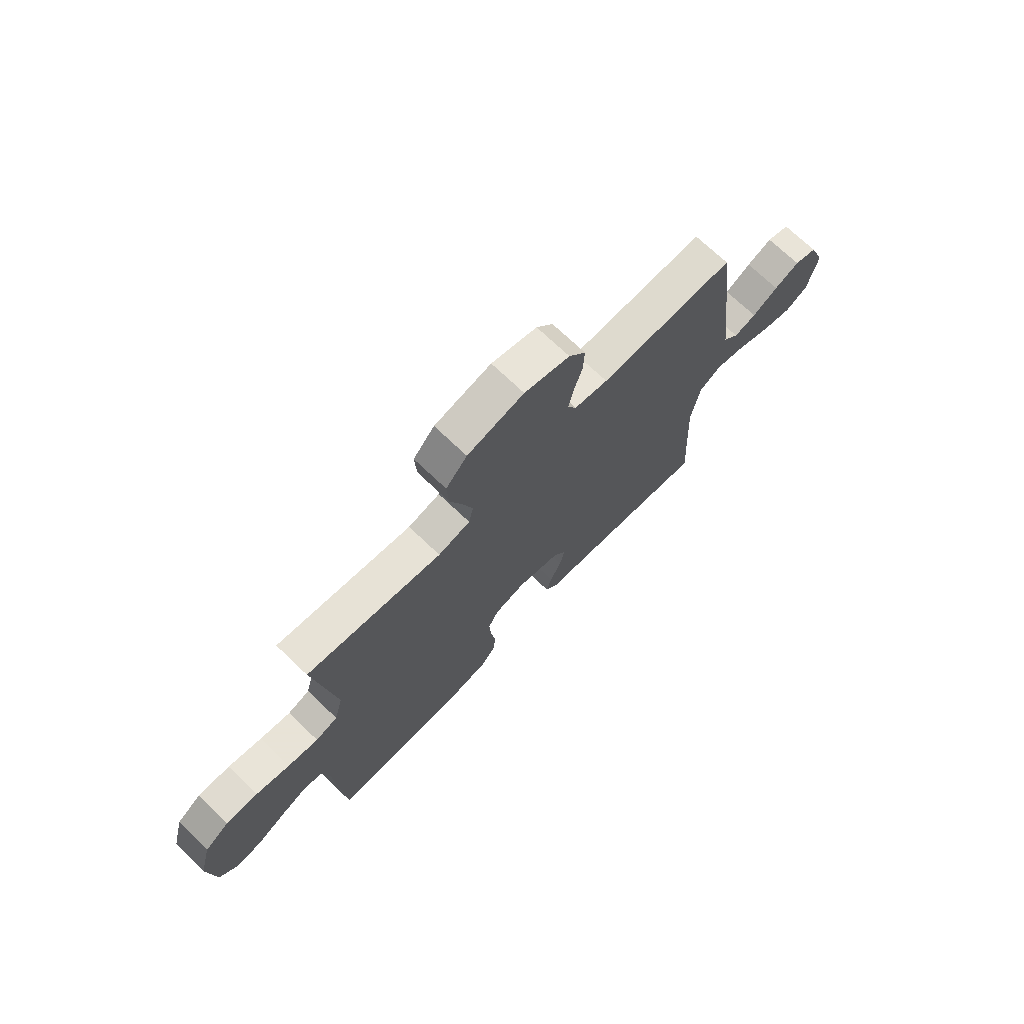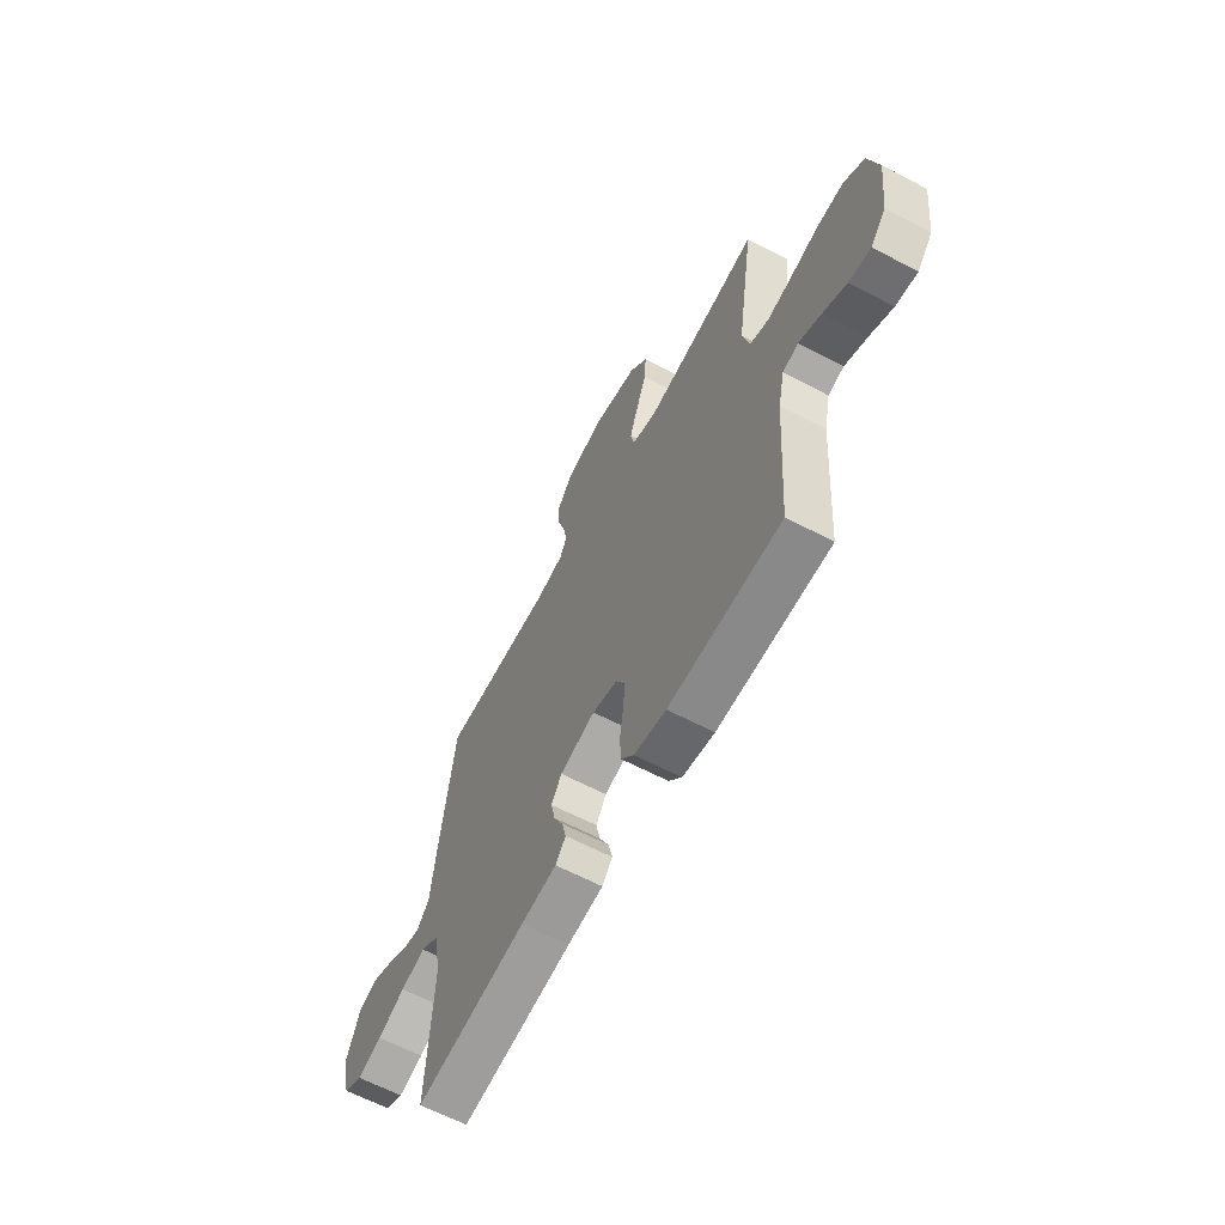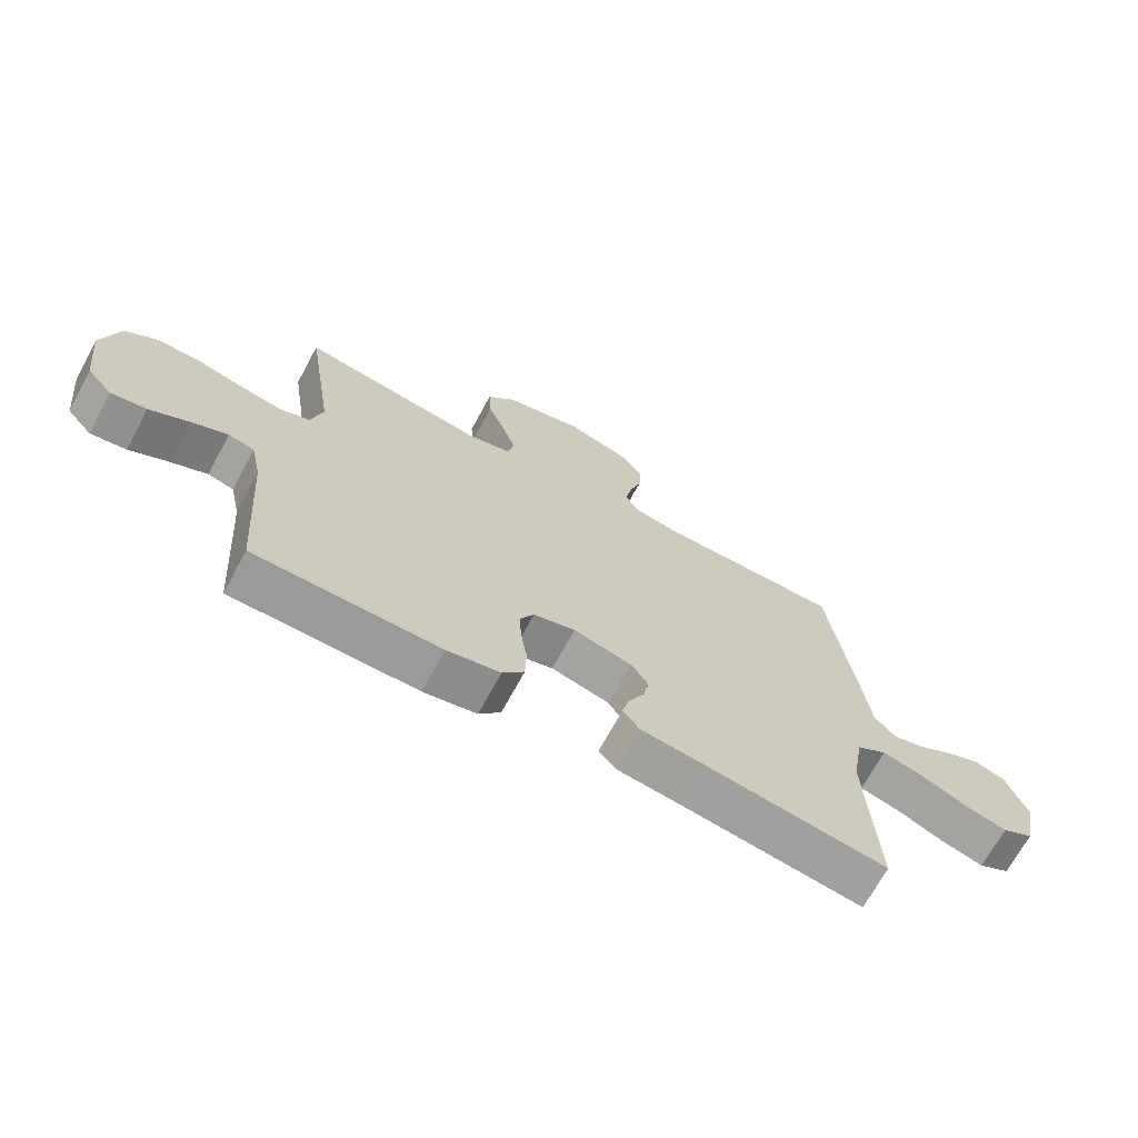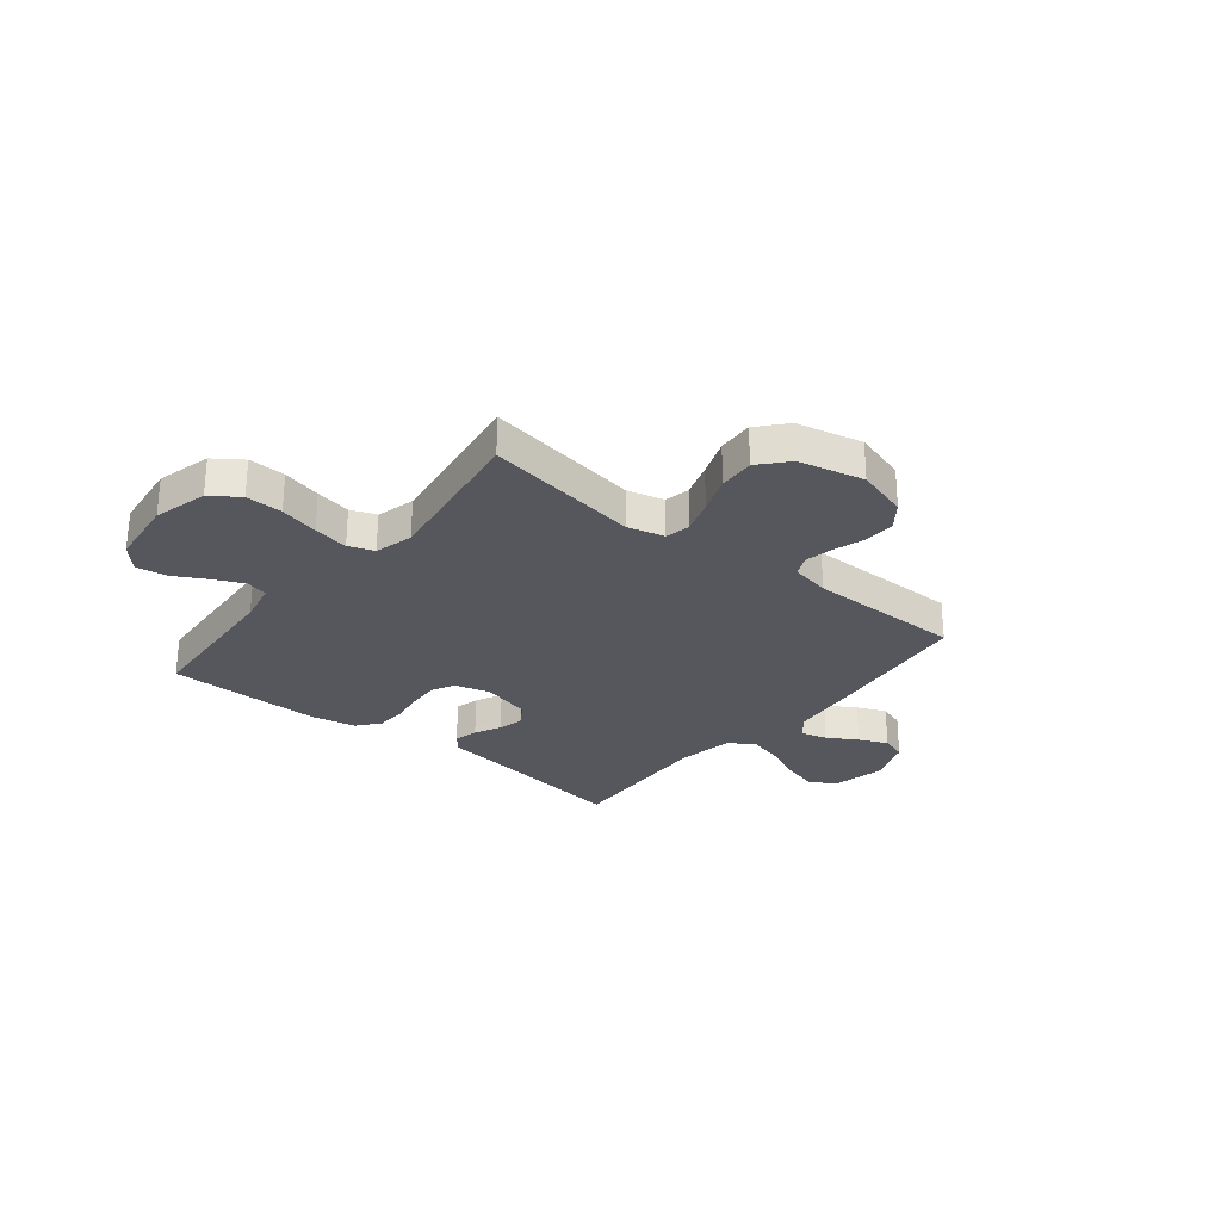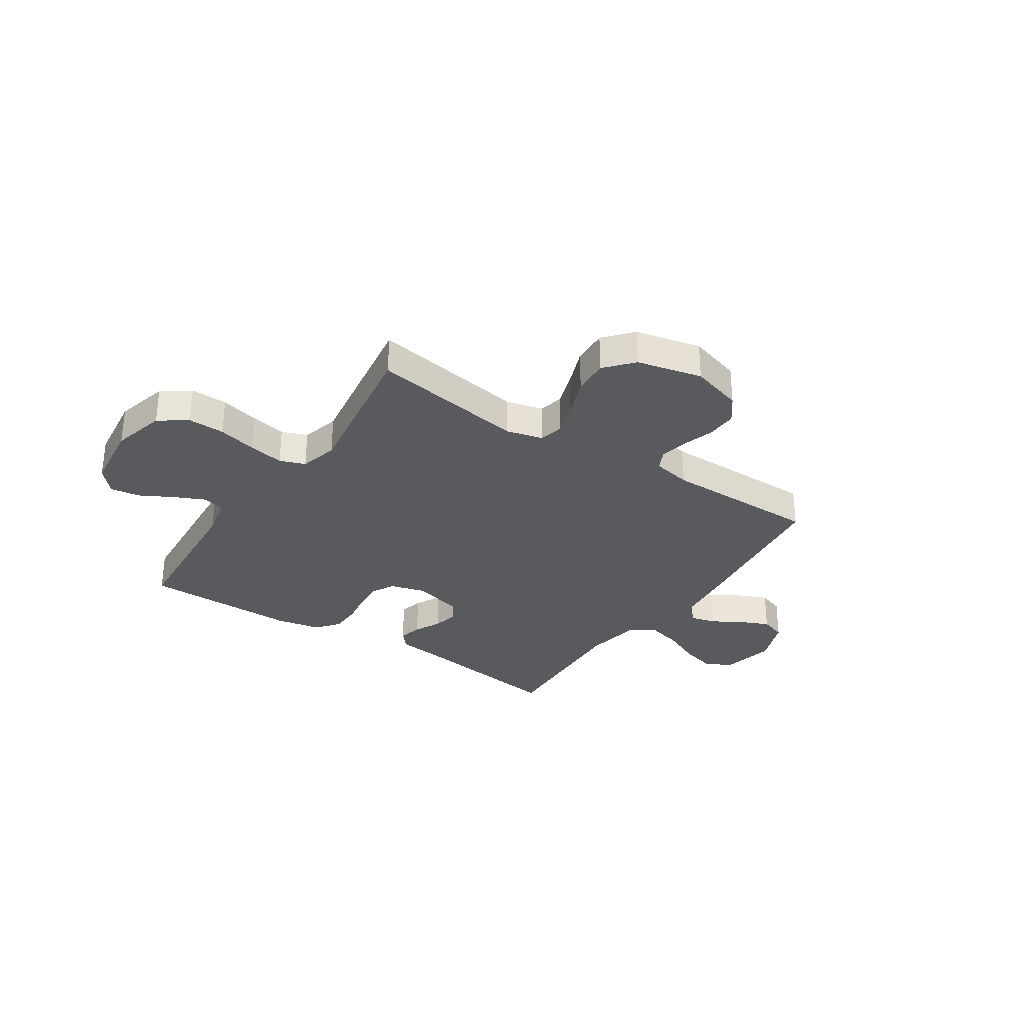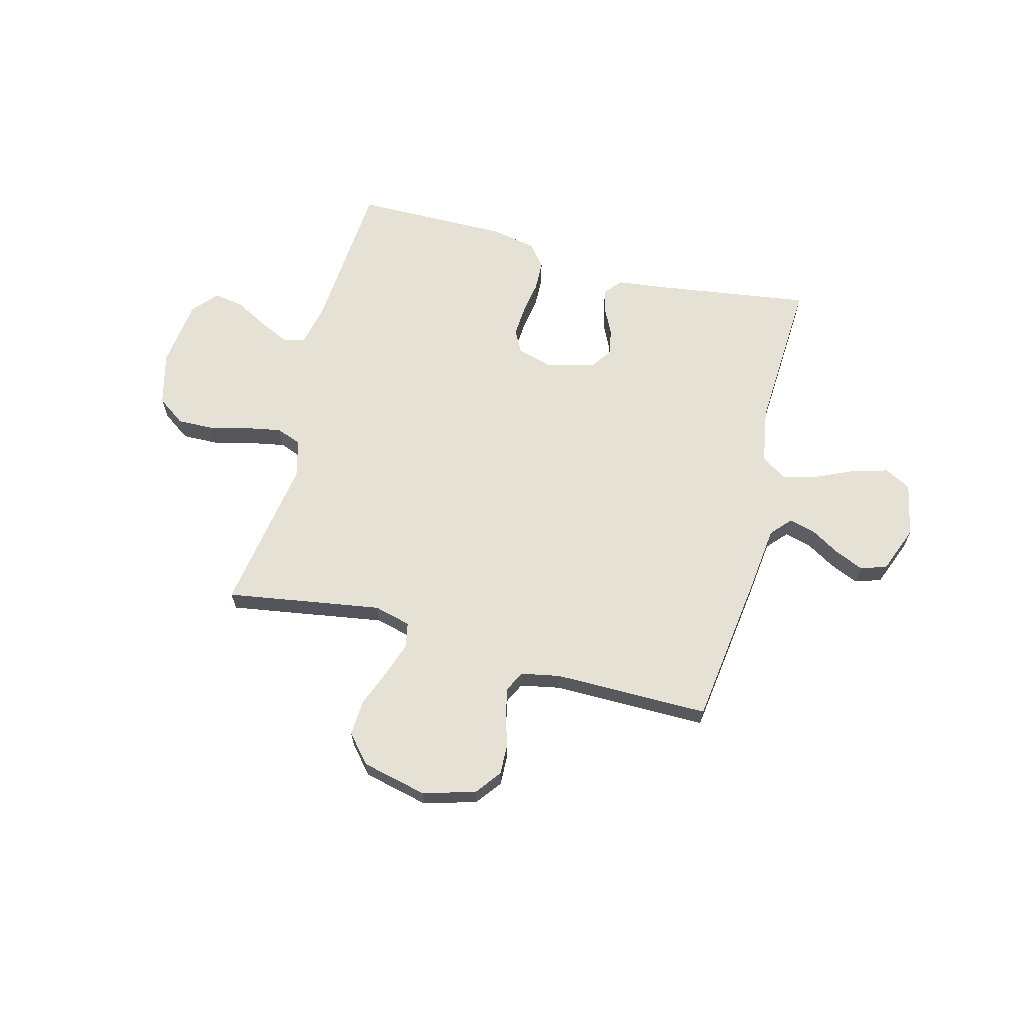
<metadata>
{"format":"obj","ext":"obj","renderer":"f3d","projection":"perspective","resolution":1024,"background":"white","views":[{"elev":71.3,"azim":-46.2,"up":"+Z"},{"elev":-62.7,"azim":-118.0,"up":"+Z"},{"elev":-69.3,"azim":-28.4,"up":"+Z"},{"elev":-27.5,"azim":-39.0,"up":"+Y"},{"elev":-31.1,"azim":-33.6,"up":"+Y"},{"elev":64.8,"azim":14.8,"up":"+Y"}]}
</metadata>
<code>
v -0.5 0.07 0.5
v -0.2 0.07 0.451
v -0.129 0.07 0.469
v -0.119 0.07 0.517
v -0.141 0.07 0.583
v -0.169 0.07 0.656
v -0.173 0.07 0.725
v -0.126 0.07 0.779
v 0 0.07 0.808
v 0.101 0.07 0.778
v 0.138 0.07 0.729
v 0.136 0.07 0.67
v 0.117 0.07 0.608
v 0.106 0.07 0.554
v 0.125 0.07 0.515
v 0.2 0.07 0.5
v 0.5 0.07 0.5
v 0.539 0.07 0.2
v 0.553 0.07 0.076
v 0.588 0.07 0.037
v 0.638 0.07 0.05
v 0.695 0.07 0.084
v 0.751 0.07 0.108
v 0.801 0.07 0.091
v 0.836 0.07 0
v 0.814 0.07 -0.104
v 0.763 0.07 -0.131
v 0.695 0.07 -0.112
v 0.621 0.07 -0.078
v 0.553 0.07 -0.06
v 0.504 0.07 -0.091
v 0.485 0.07 -0.2
v 0.5 0.07 -0.5
v 0.2 0.07 -0.456
v 0.104 0.07 -0.444
v 0.076 0.07 -0.411
v 0.087 0.07 -0.365
v 0.112 0.07 -0.314
v 0.123 0.07 -0.264
v 0.095 0.07 -0.222
v 0 0.07 -0.197
v -0.068 0.07 -0.216
v -0.091 0.07 -0.26
v -0.087 0.07 -0.32
v -0.077 0.07 -0.384
v -0.079 0.07 -0.443
v -0.114 0.07 -0.486
v -0.2 0.07 -0.503
v -0.5 0.07 -0.5
v -0.521 0.07 -0.2
v -0.538 0.07 -0.121
v -0.58 0.07 -0.11
v -0.639 0.07 -0.137
v -0.702 0.07 -0.171
v -0.76 0.07 -0.18
v -0.801 0.07 -0.133
v -0.817 0.07 0
v -0.79 0.07 0.104
v -0.736 0.07 0.142
v -0.665 0.07 0.14
v -0.59 0.07 0.121
v -0.522 0.07 0.108
v -0.473 0.07 0.126
v -0.454 0.07 0.2
v -0.5 0 0.5
v -0.2 0 0.451
v -0.129 0 0.469
v -0.119 0 0.517
v -0.141 0 0.583
v -0.169 0 0.656
v -0.173 0 0.725
v -0.126 0 0.779
v 0 0 0.808
v 0.101 0 0.778
v 0.138 0 0.729
v 0.136 0 0.67
v 0.117 0 0.608
v 0.106 0 0.554
v 0.125 0 0.515
v 0.2 0 0.5
v 0.5 0 0.5
v 0.539 0 0.2
v 0.553 0 0.076
v 0.588 0 0.037
v 0.638 0 0.05
v 0.695 0 0.084
v 0.751 0 0.108
v 0.801 0 0.091
v 0.836 0 0
v 0.814 0 -0.104
v 0.763 0 -0.131
v 0.695 0 -0.112
v 0.621 0 -0.078
v 0.553 0 -0.06
v 0.504 0 -0.091
v 0.485 0 -0.2
v 0.5 0 -0.5
v 0.2 0 -0.456
v 0.104 0 -0.444
v 0.076 0 -0.411
v 0.087 0 -0.365
v 0.112 0 -0.314
v 0.123 0 -0.264
v 0.095 0 -0.222
v 0 0 -0.197
v -0.068 0 -0.216
v -0.091 0 -0.26
v -0.087 0 -0.32
v -0.077 0 -0.384
v -0.079 0 -0.443
v -0.114 0 -0.486
v -0.2 0 -0.503
v -0.5 0 -0.5
v -0.521 0 -0.2
v -0.538 0 -0.121
v -0.58 0 -0.11
v -0.639 0 -0.137
v -0.702 0 -0.171
v -0.76 0 -0.18
v -0.801 0 -0.133
v -0.817 0 0
v -0.79 0 0.104
v -0.736 0 0.142
v -0.665 0 0.14
v -0.59 0 0.121
v -0.522 0 0.108
v -0.473 0 0.126
v -0.454 0 0.2
f 59 60 61
f 58 59 61
f 57 58 61
f 56 57 61
f 55 56 61
f 54 55 61
f 53 54 61
f 52 53 61 62
f 51 52 62 63
f 48 49 50
f 47 48 50
f 46 47 50
f 45 46 50
f 44 45 50
f 50 51 63
f 44 50 63
f 43 44 63
f 36 37 38
f 35 36 38
f 34 35 38
f 34 38 39
f 33 34 39
f 32 33 39
f 31 32 39 40
f 27 28 29
f 26 27 29
f 25 26 29
f 24 25 29
f 23 24 29
f 22 23 29
f 21 22 29
f 20 21 29 30
f 31 40 41
f 30 31 41
f 20 30 41
f 19 20 41
f 11 12 13
f 10 11 13
f 9 10 13
f 8 9 13
f 7 8 13
f 6 7 13
f 5 6 13
f 4 5 13 14
f 3 4 14 15
f 64 1 2
f 3 15 16
f 2 3 16
f 64 2 16
f 63 64 16
f 43 63 16
f 42 43 16
f 19 41 42
f 18 19 42
f 17 18 42
f 16 17 42
f 125 124 123
f 125 123 122
f 125 122 121
f 125 121 120
f 125 120 119
f 125 119 118
f 125 118 117
f 126 125 117 116
f 127 126 116 115
f 114 113 112
f 114 112 111
f 114 111 110
f 114 110 109
f 114 109 108
f 127 115 114
f 127 114 108
f 127 108 107
f 102 101 100
f 102 100 99
f 102 99 98
f 103 102 98
f 103 98 97
f 103 97 96
f 104 103 96 95
f 93 92 91
f 93 91 90
f 93 90 89
f 93 89 88
f 93 88 87
f 93 87 86
f 93 86 85
f 94 93 85 84
f 105 104 95
f 105 95 94
f 105 94 84
f 105 84 83
f 77 76 75
f 77 75 74
f 77 74 73
f 77 73 72
f 77 72 71
f 77 71 70
f 77 70 69
f 78 77 69 68
f 79 78 68 67
f 66 65 128
f 80 79 67
f 80 67 66
f 80 66 128
f 80 128 127
f 80 127 107
f 80 107 106
f 106 105 83
f 106 83 82
f 106 82 81
f 106 81 80
f 1 65 66 2
f 2 66 67 3
f 3 67 68 4
f 4 68 69 5
f 5 69 70 6
f 6 70 71 7
f 7 71 72 8
f 8 72 73 9
f 9 73 74 10
f 10 74 75 11
f 11 75 76 12
f 12 76 77 13
f 13 77 78 14
f 14 78 79 15
f 15 79 80 16
f 16 80 81 17
f 17 81 82 18
f 18 82 83 19
f 19 83 84 20
f 20 84 85 21
f 21 85 86 22
f 22 86 87 23
f 23 87 88 24
f 24 88 89 25
f 25 89 90 26
f 26 90 91 27
f 27 91 92 28
f 28 92 93 29
f 29 93 94 30
f 30 94 95 31
f 31 95 96 32
f 32 96 97 33
f 33 97 98 34
f 34 98 99 35
f 35 99 100 36
f 36 100 101 37
f 37 101 102 38
f 38 102 103 39
f 39 103 104 40
f 40 104 105 41
f 41 105 106 42
f 42 106 107 43
f 43 107 108 44
f 44 108 109 45
f 45 109 110 46
f 46 110 111 47
f 47 111 112 48
f 48 112 113 49
f 49 113 114 50
f 50 114 115 51
f 51 115 116 52
f 52 116 117 53
f 53 117 118 54
f 54 118 119 55
f 55 119 120 56
f 56 120 121 57
f 57 121 122 58
f 58 122 123 59
f 59 123 124 60
f 60 124 125 61
f 61 125 126 62
f 62 126 127 63
f 63 127 128 64
f 64 128 65 1

</code>
